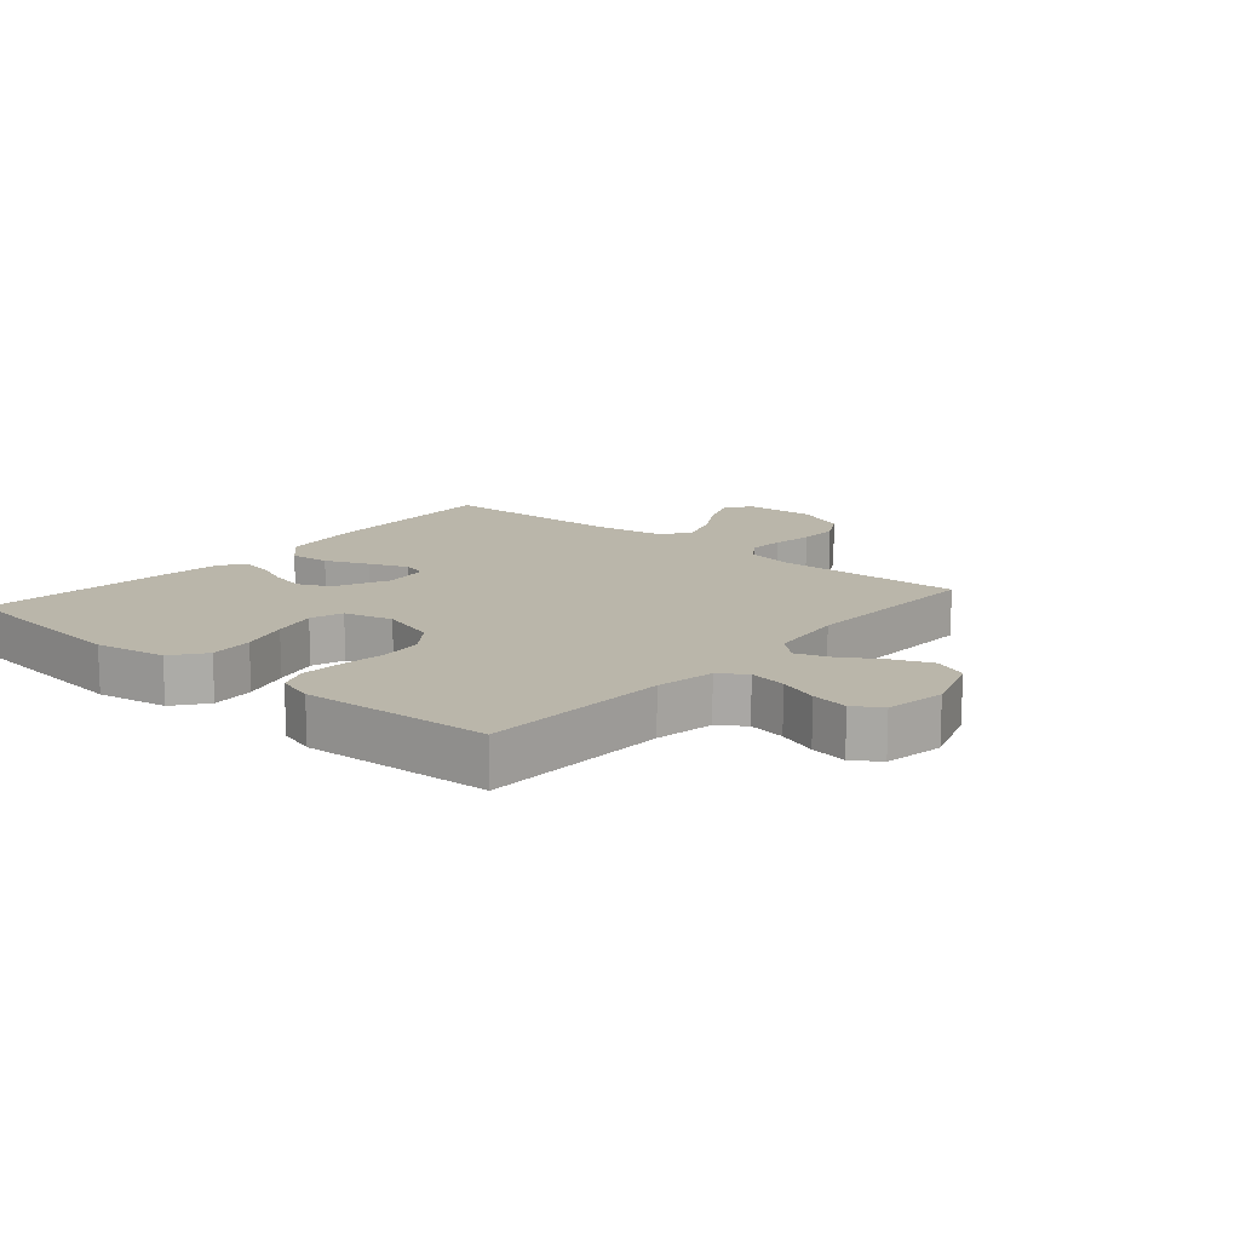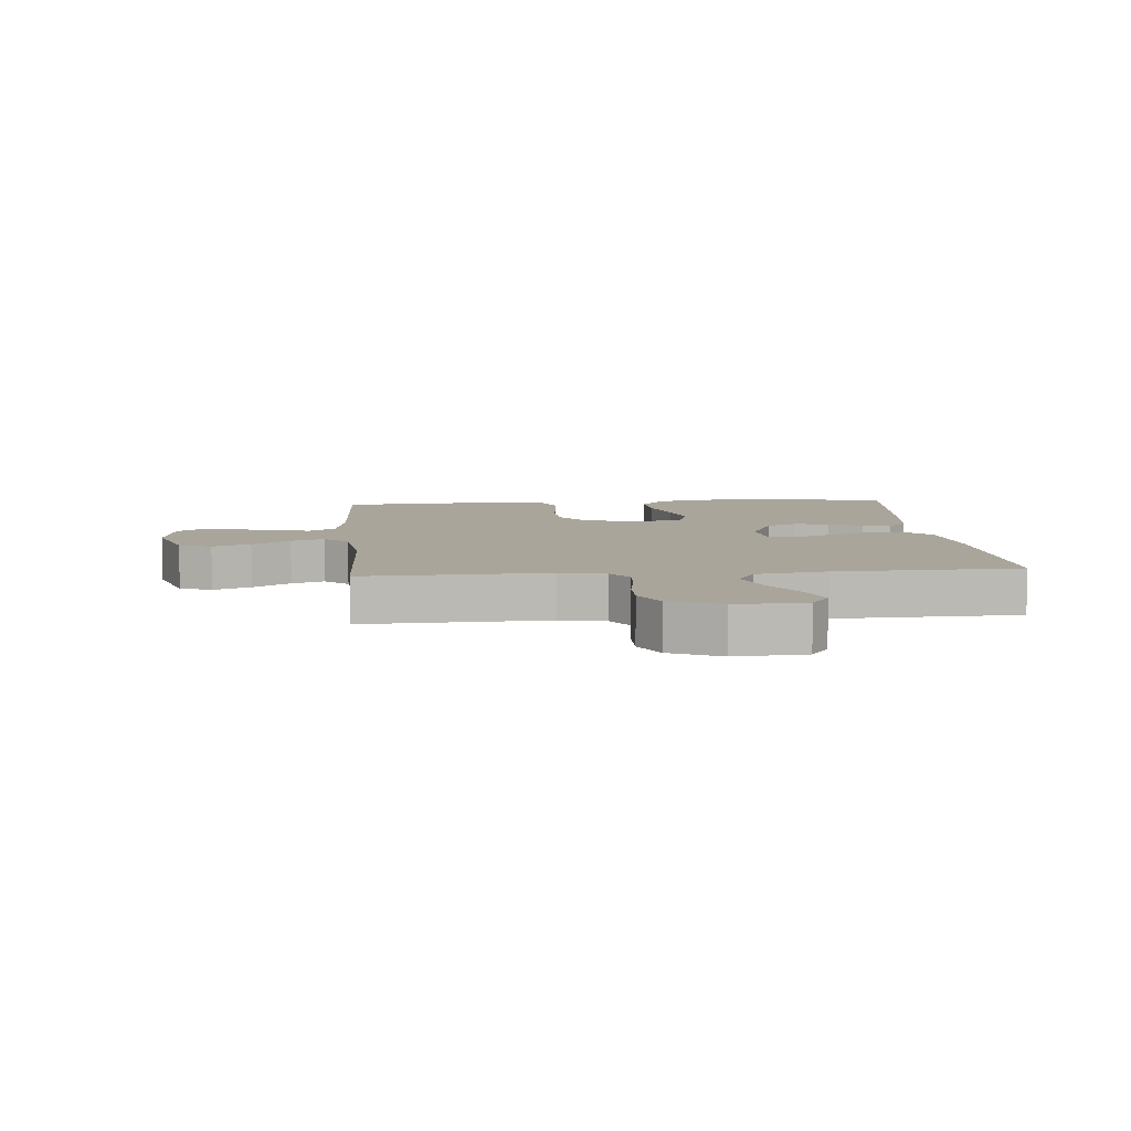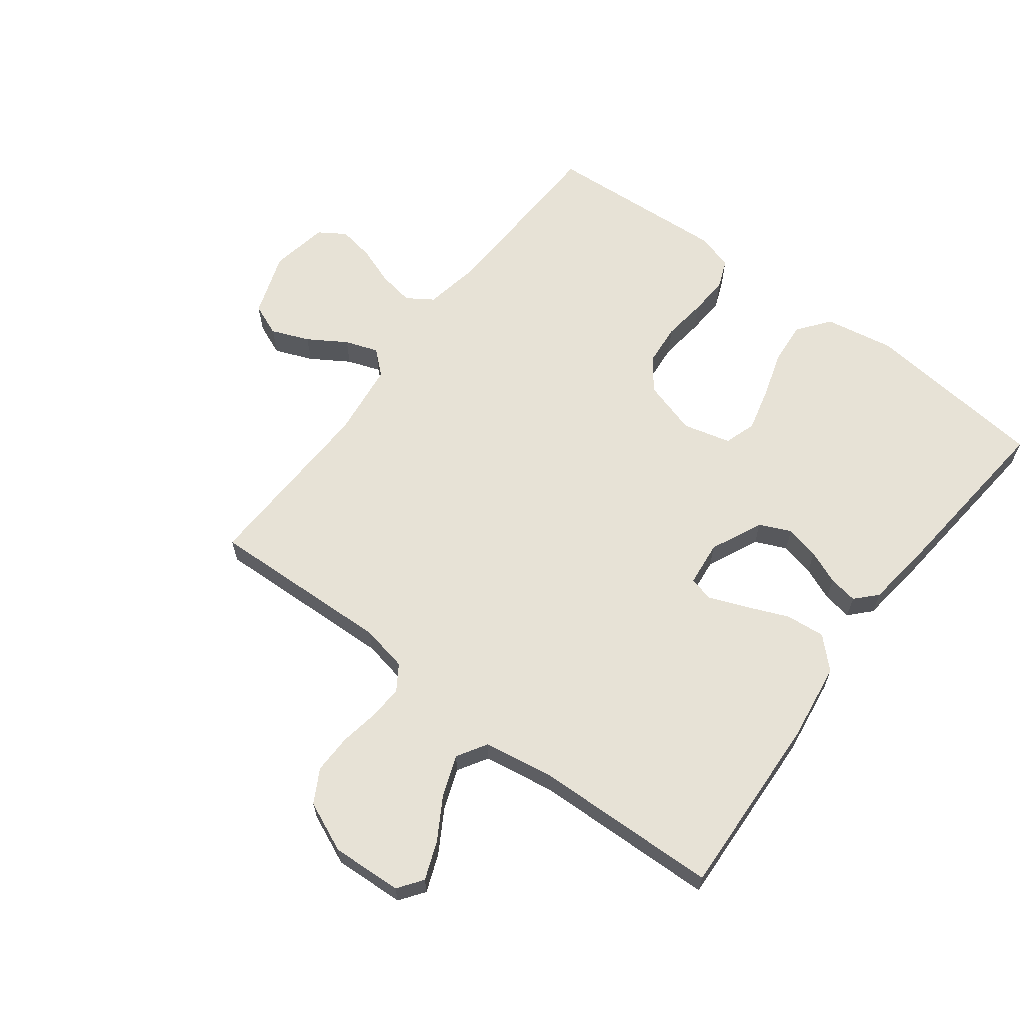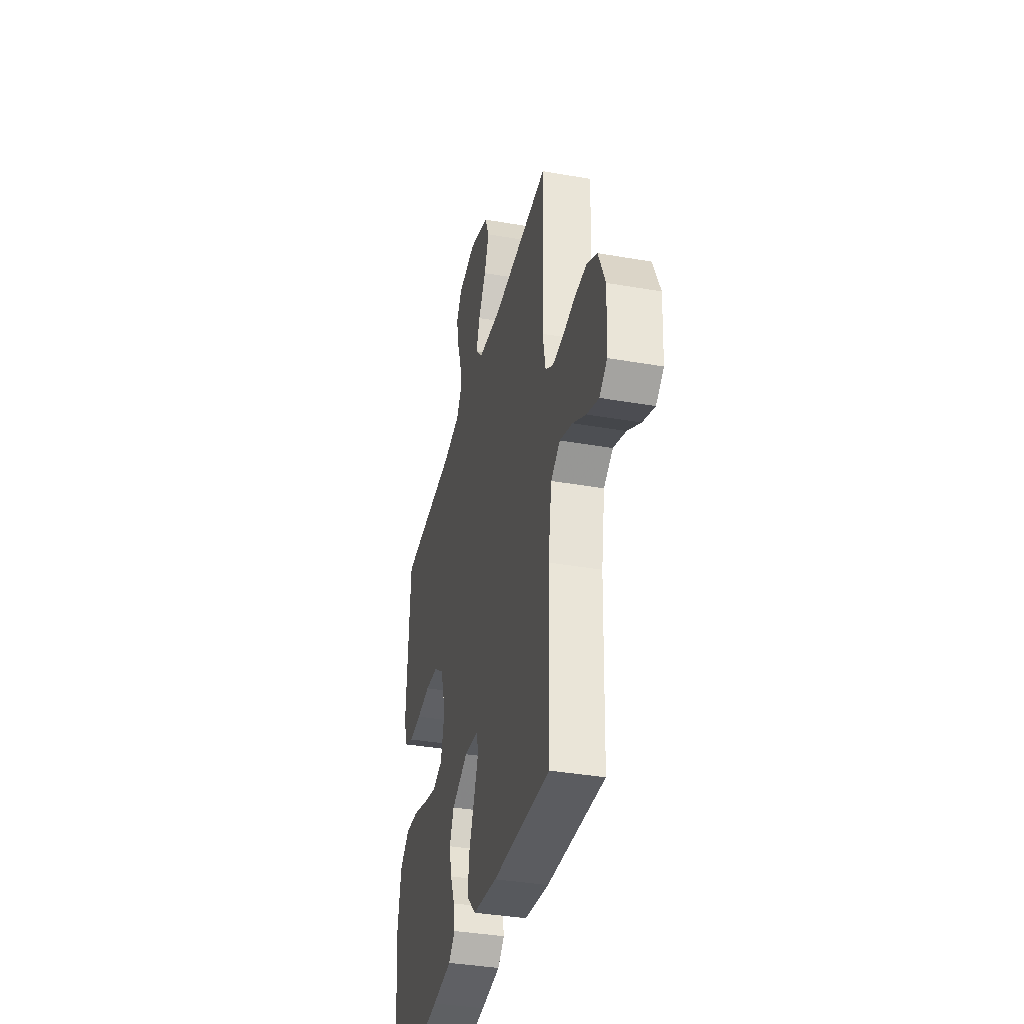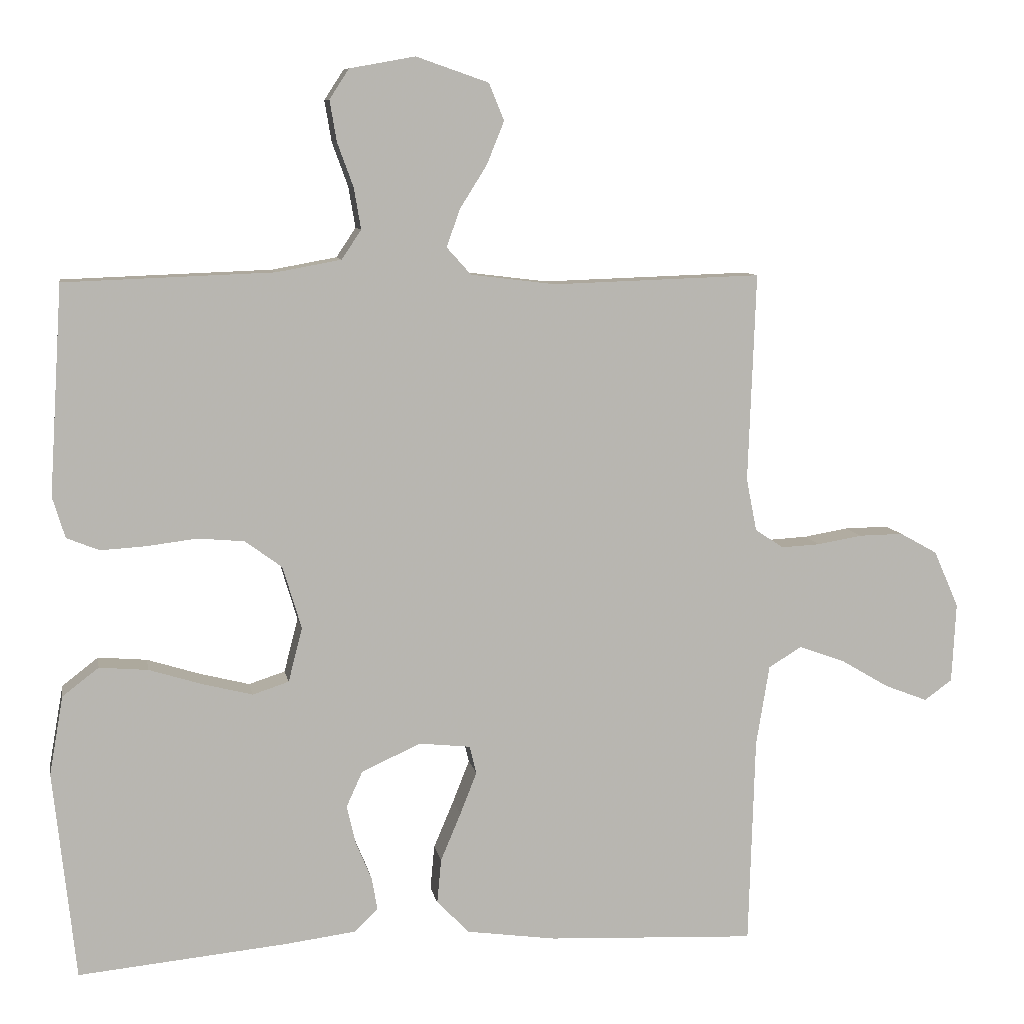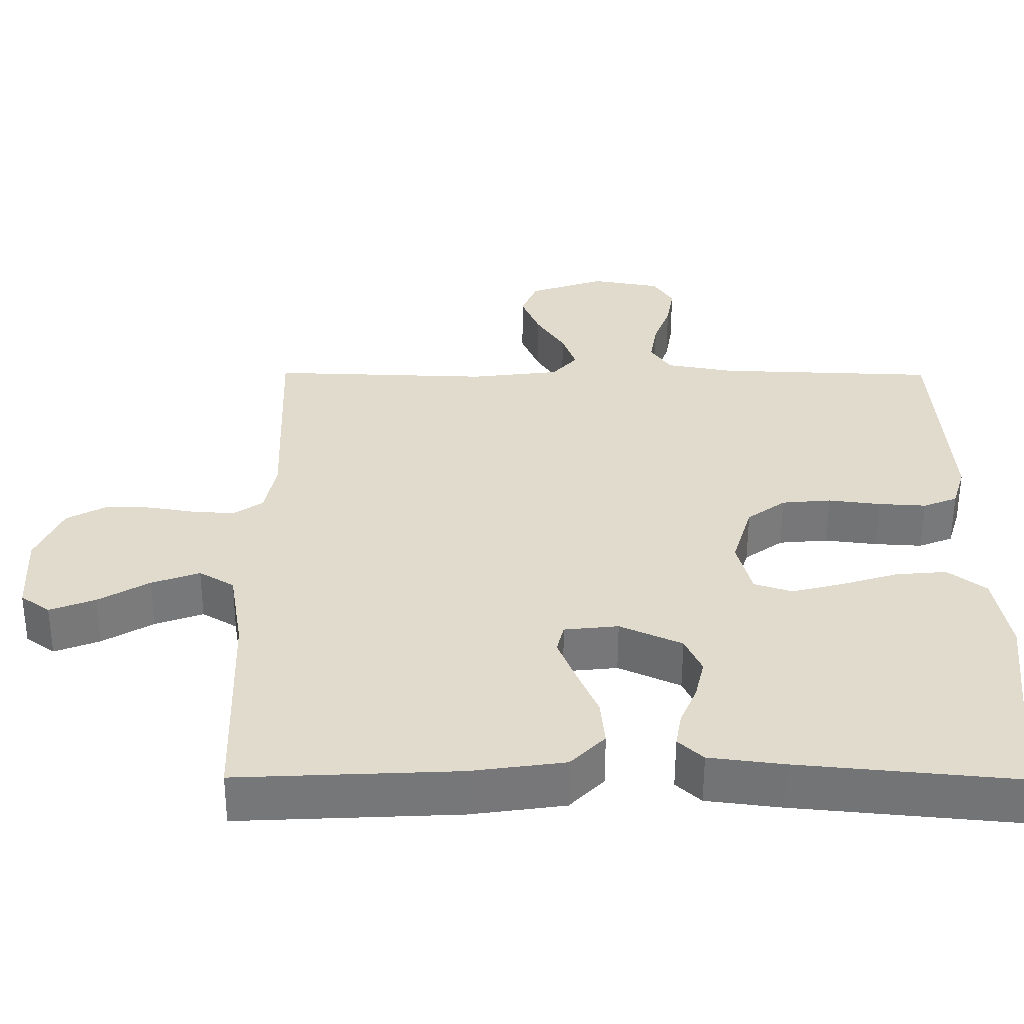
<metadata>
{"format":"obj","ext":"obj","renderer":"f3d","projection":"perspective","resolution":1024,"background":"white","views":[{"elev":13.8,"azim":-49.5,"up":"+Y"},{"elev":7.5,"azim":84.9,"up":"+Y"},{"elev":63.4,"azim":127.1,"up":"+Y"},{"elev":-37.1,"azim":77.3,"up":"+Z"},{"elev":8.7,"azim":-10.1,"up":"+Z"},{"elev":-56.8,"azim":179.8,"up":"+Z"}]}
</metadata>
<code>
v 0.5 0.07 -0.5
v 0.2 0.07 -0.486
v 0.072 0.07 -0.468
v 0.025 0.07 -0.42
v 0.031 0.07 -0.356
v 0.06 0.07 -0.287
v 0.084 0.07 -0.226
v 0.074 0.07 -0.186
v 0 0.07 -0.178
v -0.085 0.07 -0.217
v -0.108 0.07 -0.268
v -0.095 0.07 -0.324
v -0.072 0.07 -0.379
v -0.064 0.07 -0.426
v -0.098 0.07 -0.458
v -0.2 0.07 -0.471
v -0.5 0.07 -0.5
v -0.532 0.07 -0.2
v -0.512 0.07 -0.087
v -0.46 0.07 -0.047
v -0.39 0.07 -0.053
v -0.313 0.07 -0.077
v -0.242 0.07 -0.095
v -0.19 0.07 -0.078
v -0.17 0.07 0
v -0.197 0.07 0.09
v -0.25 0.07 0.129
v -0.317 0.07 0.135
v -0.389 0.07 0.126
v -0.454 0.07 0.122
v -0.501 0.07 0.141
v -0.519 0.07 0.2
v -0.5 0.07 0.5
v -0.2 0.07 0.511
v -0.107 0.07 0.528
v -0.079 0.07 0.57
v -0.089 0.07 0.629
v -0.112 0.07 0.692
v -0.122 0.07 0.751
v -0.094 0.07 0.794
v 0 0.07 0.811
v 0.104 0.07 0.775
v 0.126 0.07 0.722
v 0.101 0.07 0.66
v 0.062 0.07 0.598
v 0.043 0.07 0.544
v 0.078 0.07 0.505
v 0.2 0.07 0.49
v 0.5 0.07 0.5
v 0.489 0.07 0.2
v 0.504 0.07 0.124
v 0.545 0.07 0.097
v 0.601 0.07 0.1
v 0.665 0.07 0.111
v 0.729 0.07 0.112
v 0.783 0.07 0.082
v 0.819 0.07 0
v 0.813 0.07 -0.115
v 0.773 0.07 -0.144
v 0.711 0.07 -0.12
v 0.642 0.07 -0.079
v 0.576 0.07 -0.055
v 0.528 0.07 -0.084
v 0.509 0.07 -0.2
v 0.5 0 -0.5
v 0.2 0 -0.486
v 0.072 0 -0.468
v 0.025 0 -0.42
v 0.031 0 -0.356
v 0.06 0 -0.287
v 0.084 0 -0.226
v 0.074 0 -0.186
v 0 0 -0.178
v -0.085 0 -0.217
v -0.108 0 -0.268
v -0.095 0 -0.324
v -0.072 0 -0.379
v -0.064 0 -0.426
v -0.098 0 -0.458
v -0.2 0 -0.471
v -0.5 0 -0.5
v -0.532 0 -0.2
v -0.512 0 -0.087
v -0.46 0 -0.047
v -0.39 0 -0.053
v -0.313 0 -0.077
v -0.242 0 -0.095
v -0.19 0 -0.078
v -0.17 0 0
v -0.197 0 0.09
v -0.25 0 0.129
v -0.317 0 0.135
v -0.389 0 0.126
v -0.454 0 0.122
v -0.501 0 0.141
v -0.519 0 0.2
v -0.5 0 0.5
v -0.2 0 0.511
v -0.107 0 0.528
v -0.079 0 0.57
v -0.089 0 0.629
v -0.112 0 0.692
v -0.122 0 0.751
v -0.094 0 0.794
v 0 0 0.811
v 0.104 0 0.775
v 0.126 0 0.722
v 0.101 0 0.66
v 0.062 0 0.598
v 0.043 0 0.544
v 0.078 0 0.505
v 0.2 0 0.49
v 0.5 0 0.5
v 0.489 0 0.2
v 0.504 0 0.124
v 0.545 0 0.097
v 0.601 0 0.1
v 0.665 0 0.111
v 0.729 0 0.112
v 0.783 0 0.082
v 0.819 0 0
v 0.813 0 -0.115
v 0.773 0 -0.144
v 0.711 0 -0.12
v 0.642 0 -0.079
v 0.576 0 -0.055
v 0.528 0 -0.084
v 0.509 0 -0.2
f 58 59 60 61
f 58 61 62
f 57 58 62
f 56 57 62
f 53 54 55 56
f 52 53 56 62
f 51 52 62 63
f 48 49 50
f 47 48 50 51
f 42 43 44 45
f 42 45 46
f 41 42 46
f 40 41 46
f 37 38 39 40
f 36 37 40 46
f 35 36 46 47
f 31 32 33 34
f 28 29 30 31
f 28 31 34 35
f 19 20 21 22
f 19 22 23
f 18 19 23
f 17 18 23 24
f 15 16 17 24
f 12 13 14 15
f 11 12 15 24
f 3 4 5 6
f 3 6 7
f 64 1 2 3
f 64 3 7
f 63 64 7 8
f 51 63 8 9
f 47 51 9 10
f 27 28 35 47
f 26 27 47
f 25 26 47 10
f 10 11 24 25
f 125 124 123 122
f 126 125 122
f 126 122 121
f 126 121 120
f 120 119 118 117
f 126 120 117 116
f 127 126 116 115
f 114 113 112
f 115 114 112 111
f 109 108 107 106
f 110 109 106
f 110 106 105
f 110 105 104
f 104 103 102 101
f 110 104 101 100
f 111 110 100 99
f 98 97 96 95
f 95 94 93 92
f 99 98 95 92
f 86 85 84 83
f 87 86 83
f 87 83 82
f 88 87 82 81
f 88 81 80 79
f 79 78 77 76
f 88 79 76 75
f 70 69 68 67
f 71 70 67
f 67 66 65 128
f 71 67 128
f 72 71 128 127
f 73 72 127 115
f 74 73 115 111
f 111 99 92 91
f 111 91 90
f 74 111 90 89
f 89 88 75 74
f 1 65 66 2
f 2 66 67 3
f 3 67 68 4
f 4 68 69 5
f 5 69 70 6
f 6 70 71 7
f 7 71 72 8
f 8 72 73 9
f 9 73 74 10
f 10 74 75 11
f 11 75 76 12
f 12 76 77 13
f 13 77 78 14
f 14 78 79 15
f 15 79 80 16
f 16 80 81 17
f 17 81 82 18
f 18 82 83 19
f 19 83 84 20
f 20 84 85 21
f 21 85 86 22
f 22 86 87 23
f 23 87 88 24
f 24 88 89 25
f 25 89 90 26
f 26 90 91 27
f 27 91 92 28
f 28 92 93 29
f 29 93 94 30
f 30 94 95 31
f 31 95 96 32
f 32 96 97 33
f 33 97 98 34
f 34 98 99 35
f 35 99 100 36
f 36 100 101 37
f 37 101 102 38
f 38 102 103 39
f 39 103 104 40
f 40 104 105 41
f 41 105 106 42
f 42 106 107 43
f 43 107 108 44
f 44 108 109 45
f 45 109 110 46
f 46 110 111 47
f 47 111 112 48
f 48 112 113 49
f 49 113 114 50
f 50 114 115 51
f 51 115 116 52
f 52 116 117 53
f 53 117 118 54
f 54 118 119 55
f 55 119 120 56
f 56 120 121 57
f 57 121 122 58
f 58 122 123 59
f 59 123 124 60
f 60 124 125 61
f 61 125 126 62
f 62 126 127 63
f 63 127 128 64
f 64 128 65 1

</code>
